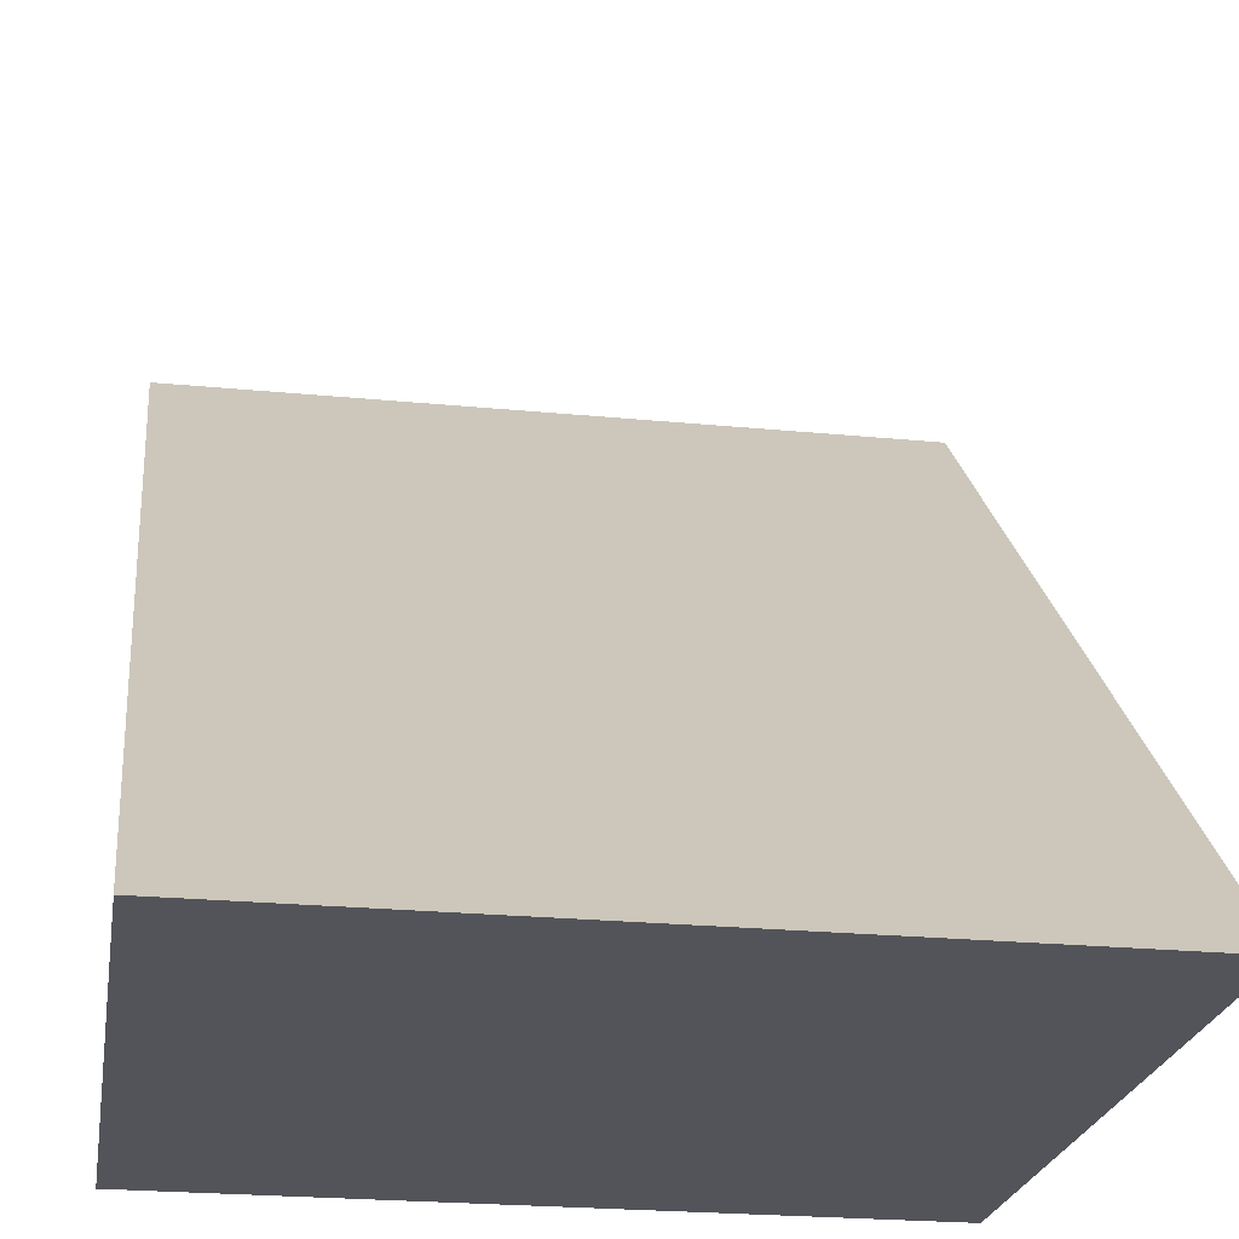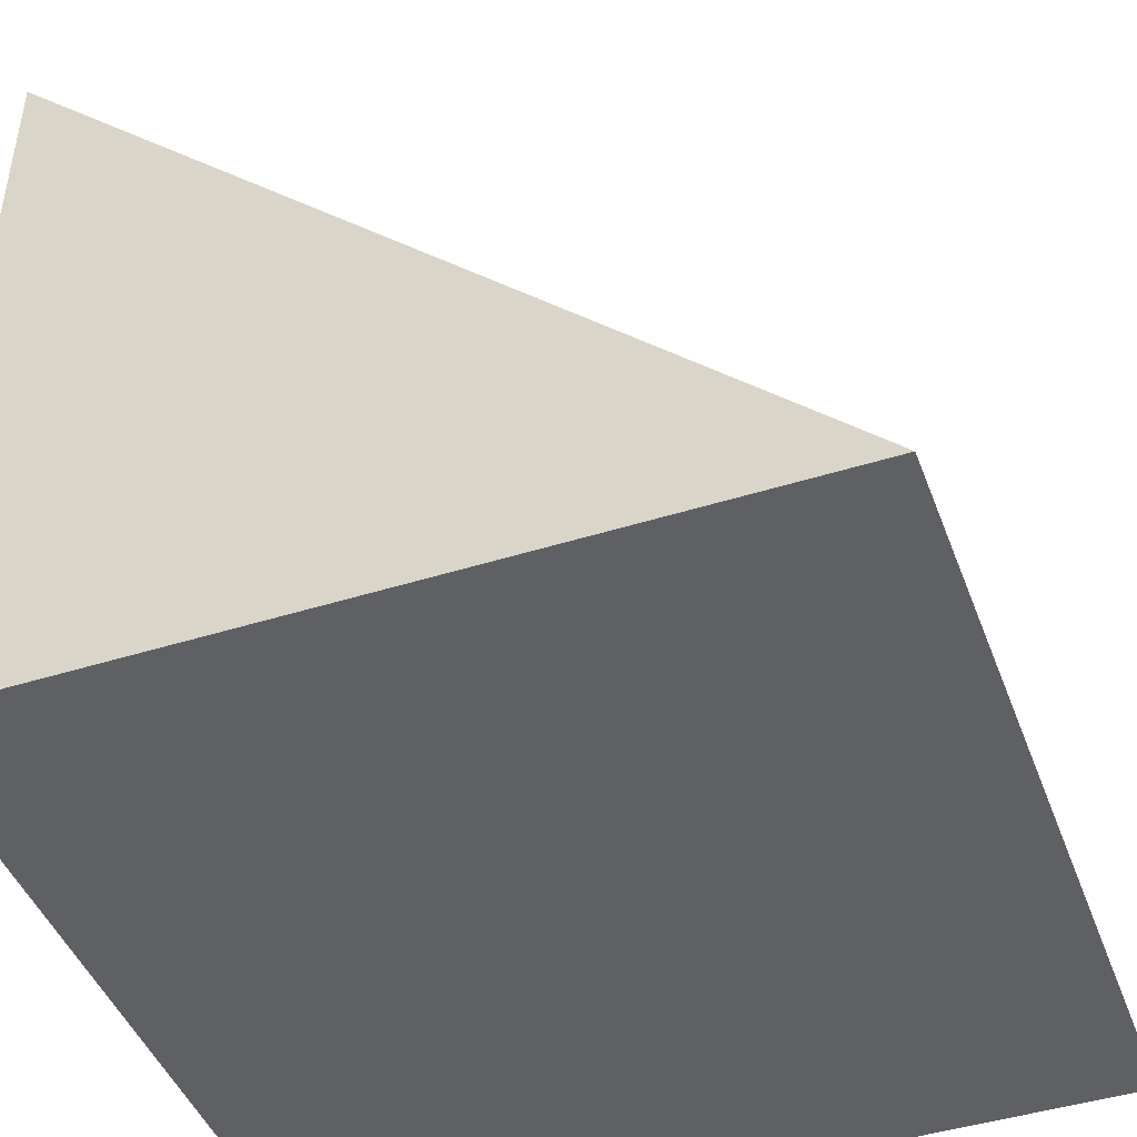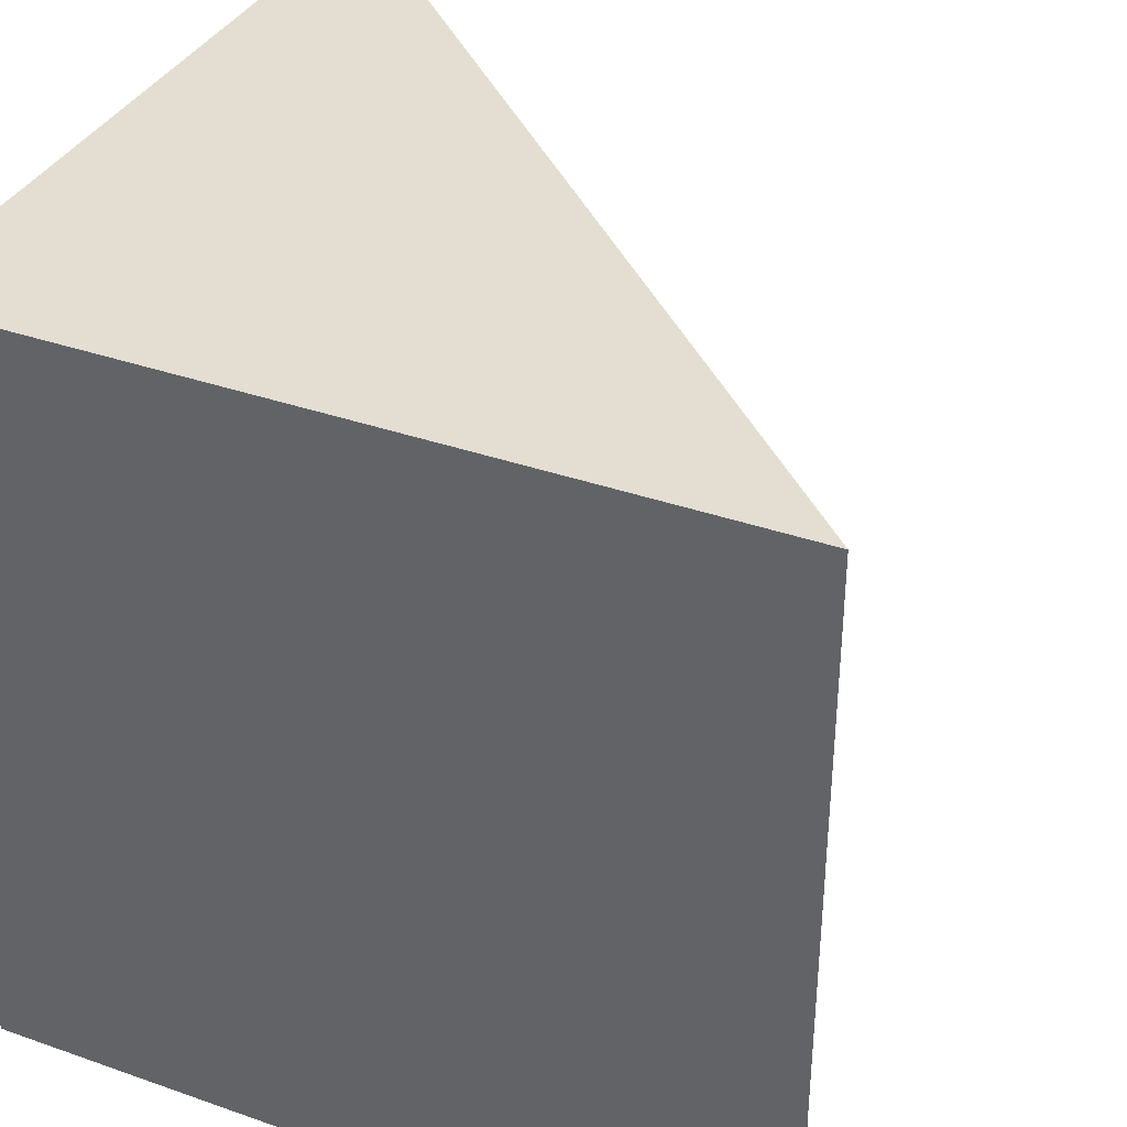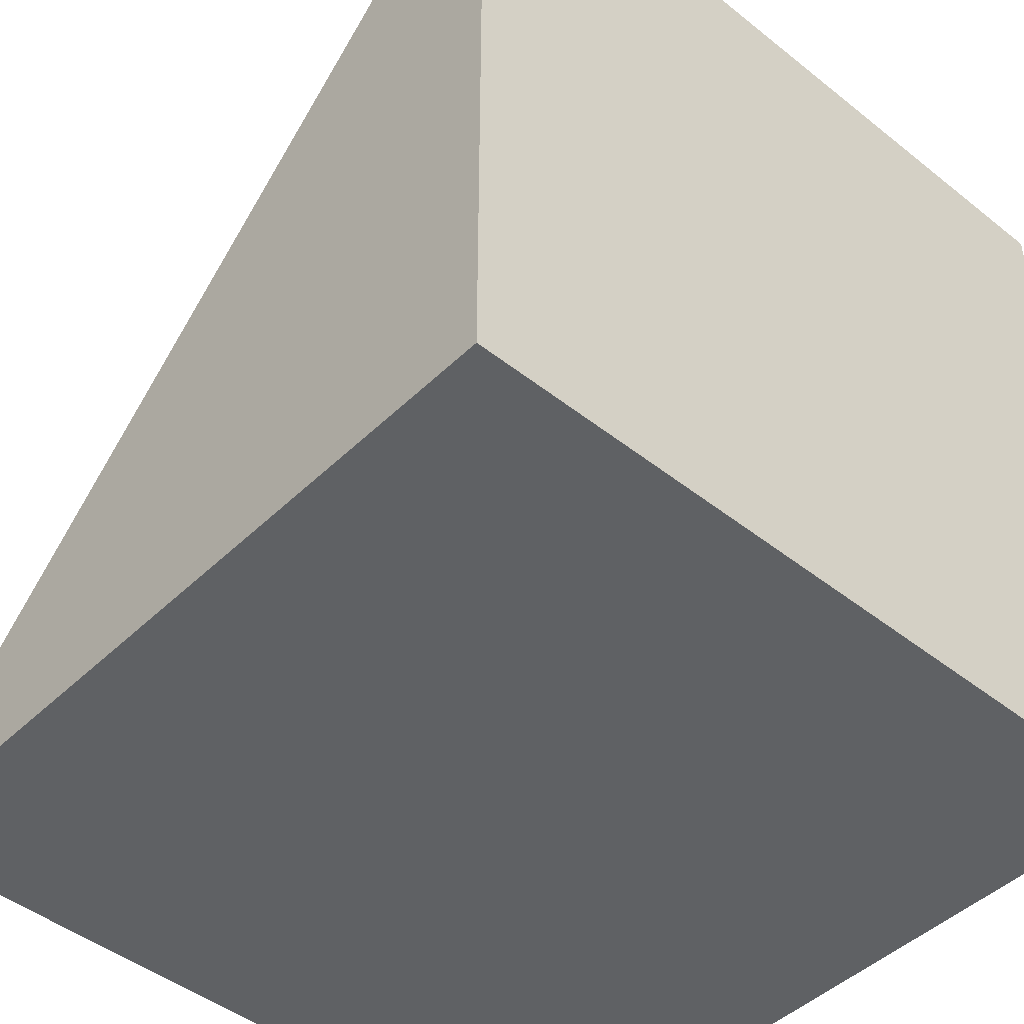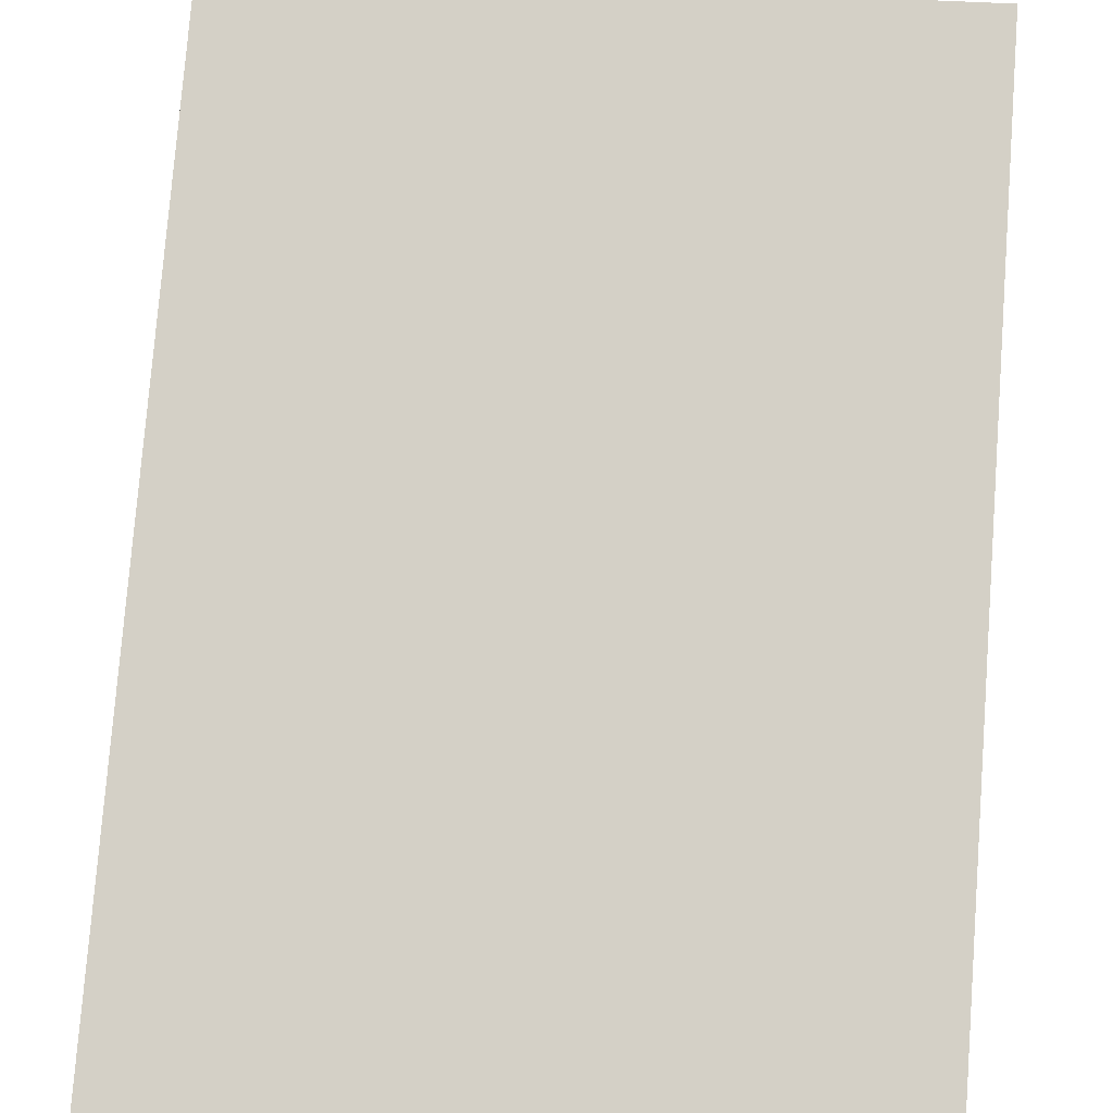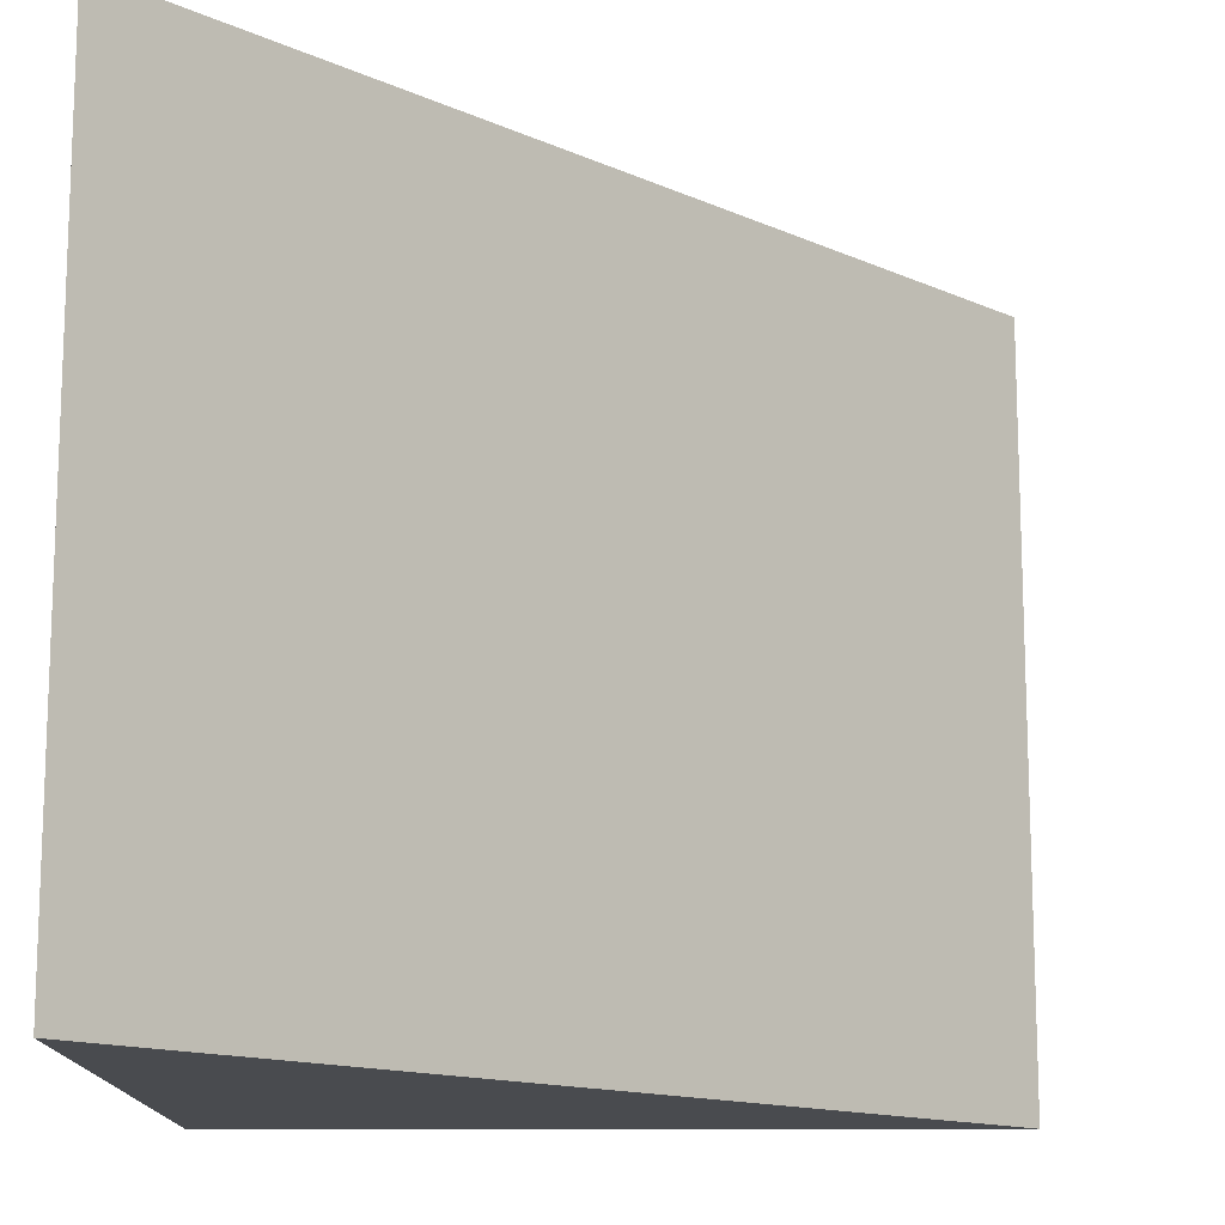
<metadata>
{"format":"obj","ext":"obj","renderer":"f3d","projection":"perspective","resolution":1024,"background":"white","views":[{"elev":-23.9,"azim":-99.3,"up":"+Y"},{"elev":-45.1,"azim":-160.0,"up":"+Y"},{"elev":36.2,"azim":114.7,"up":"+Z"},{"elev":-45.9,"azim":47.7,"up":"+Y"},{"elev":32.9,"azim":-83.8,"up":"+Y"},{"elev":76.3,"azim":-180.0,"up":"+Y"}]}
</metadata>
<code>
o Cube_Cube.001
v 0 -0 0.5
v 0 0 -0.5
v 1 0 -0.5
v 1 -0 0.5
v 1 1 -0.5
v 1 1 0.5
f 1 2 3 4
f 3 5 6 4
f 2 1 6 5
f 4 6 1
f 3 2 5

</code>
